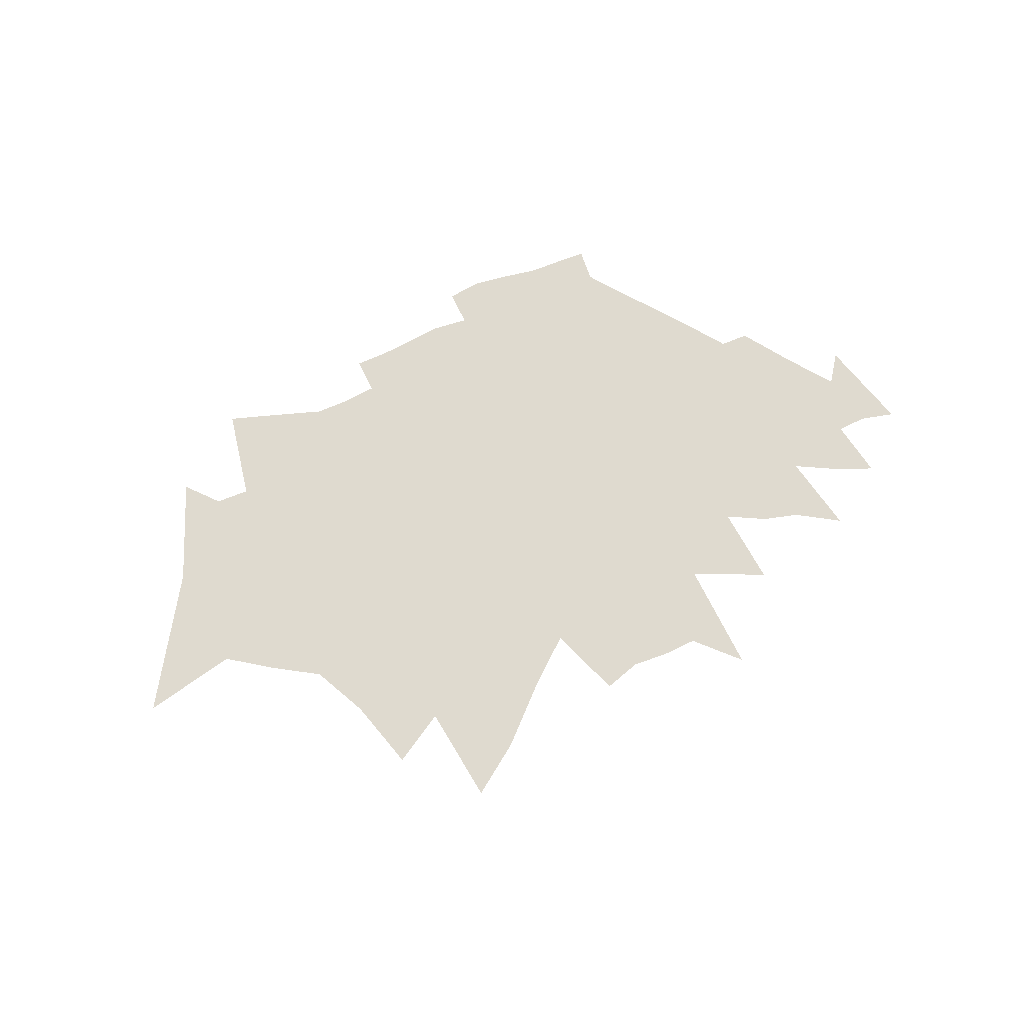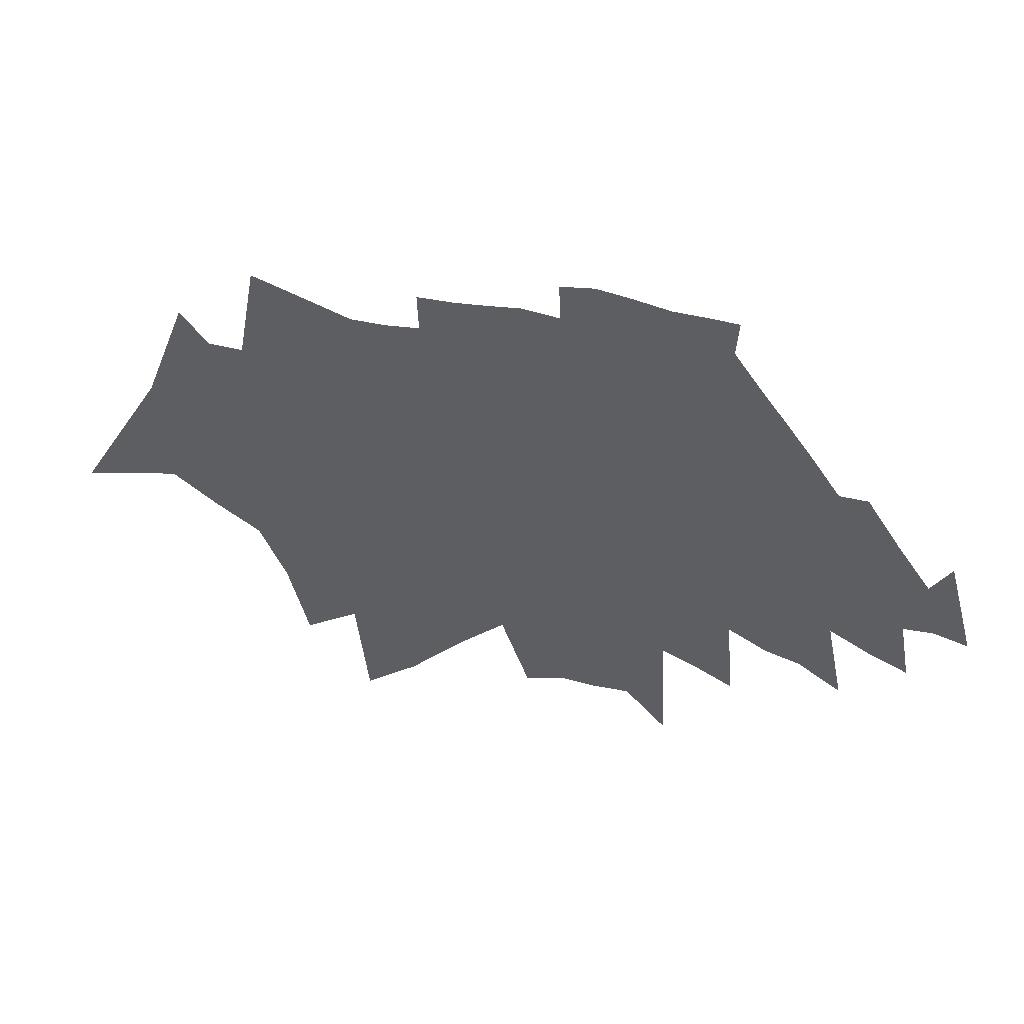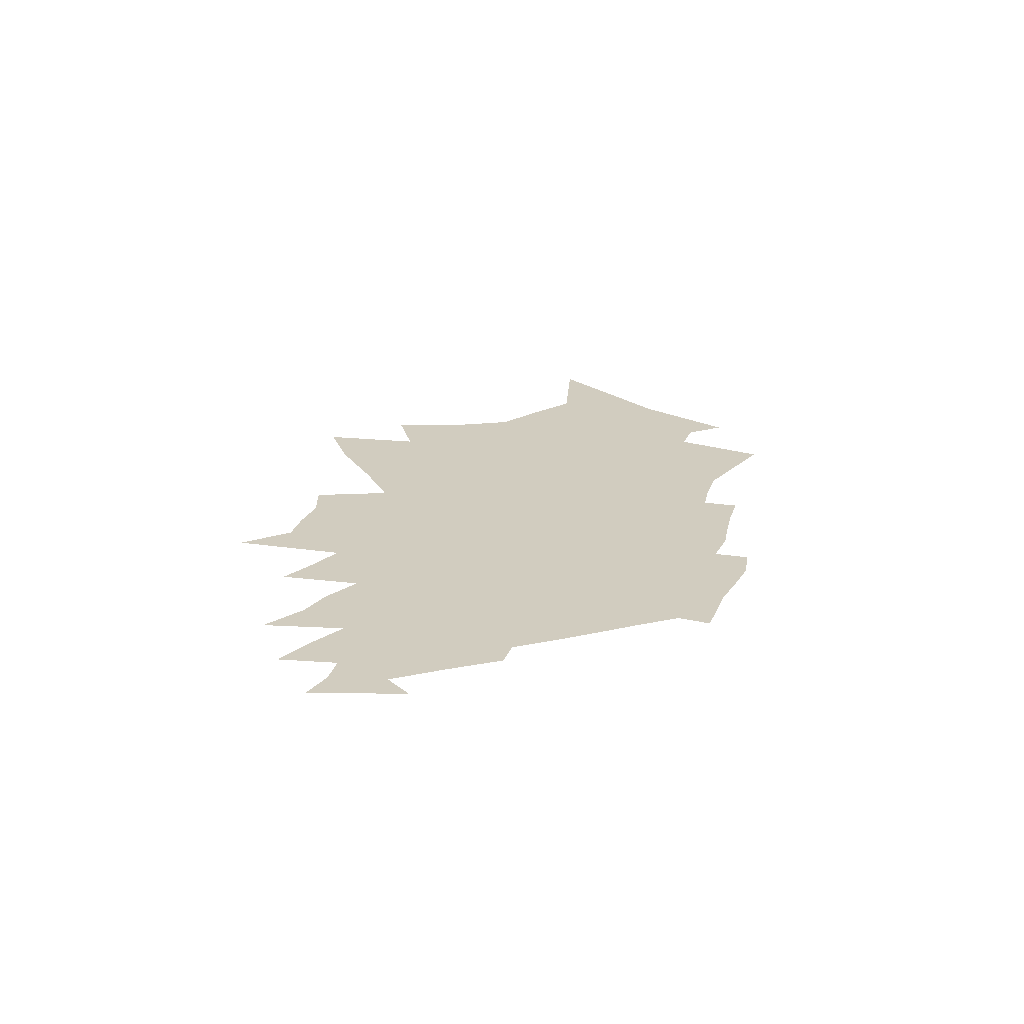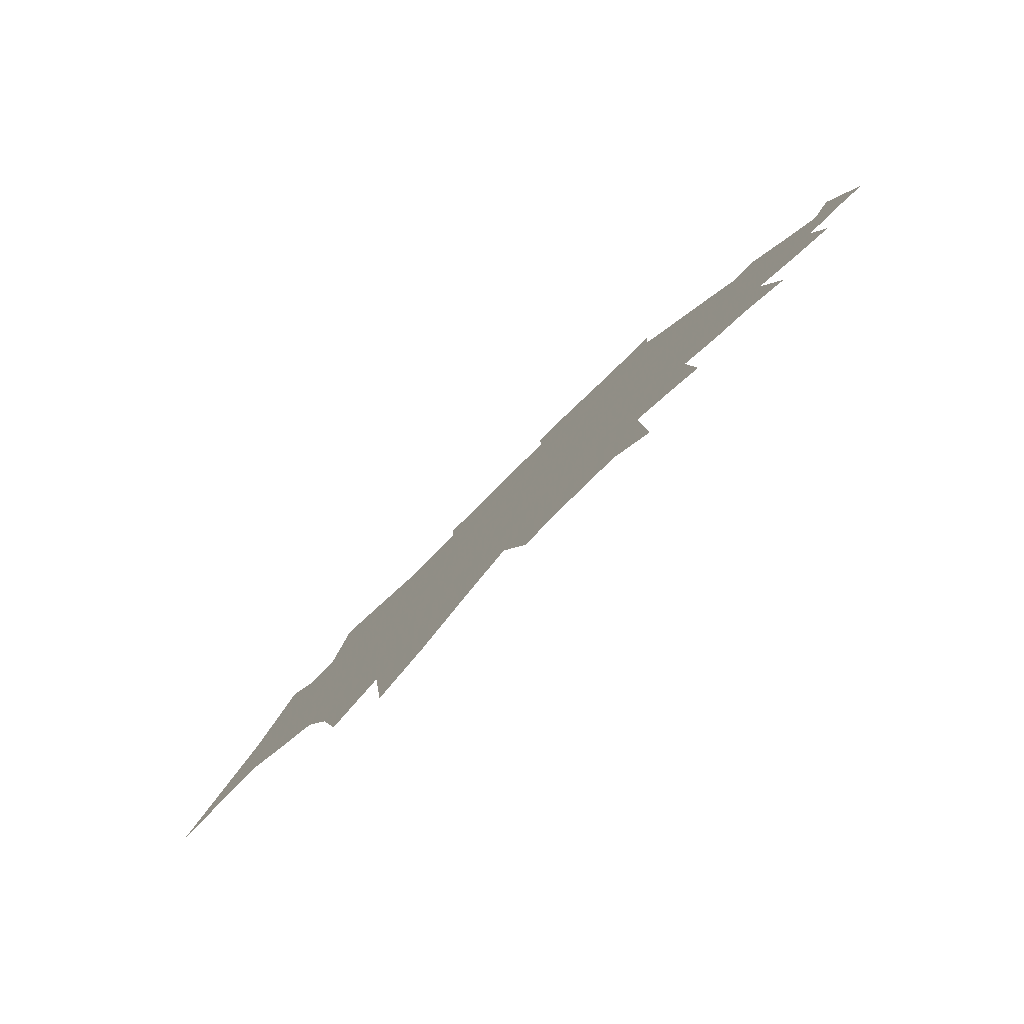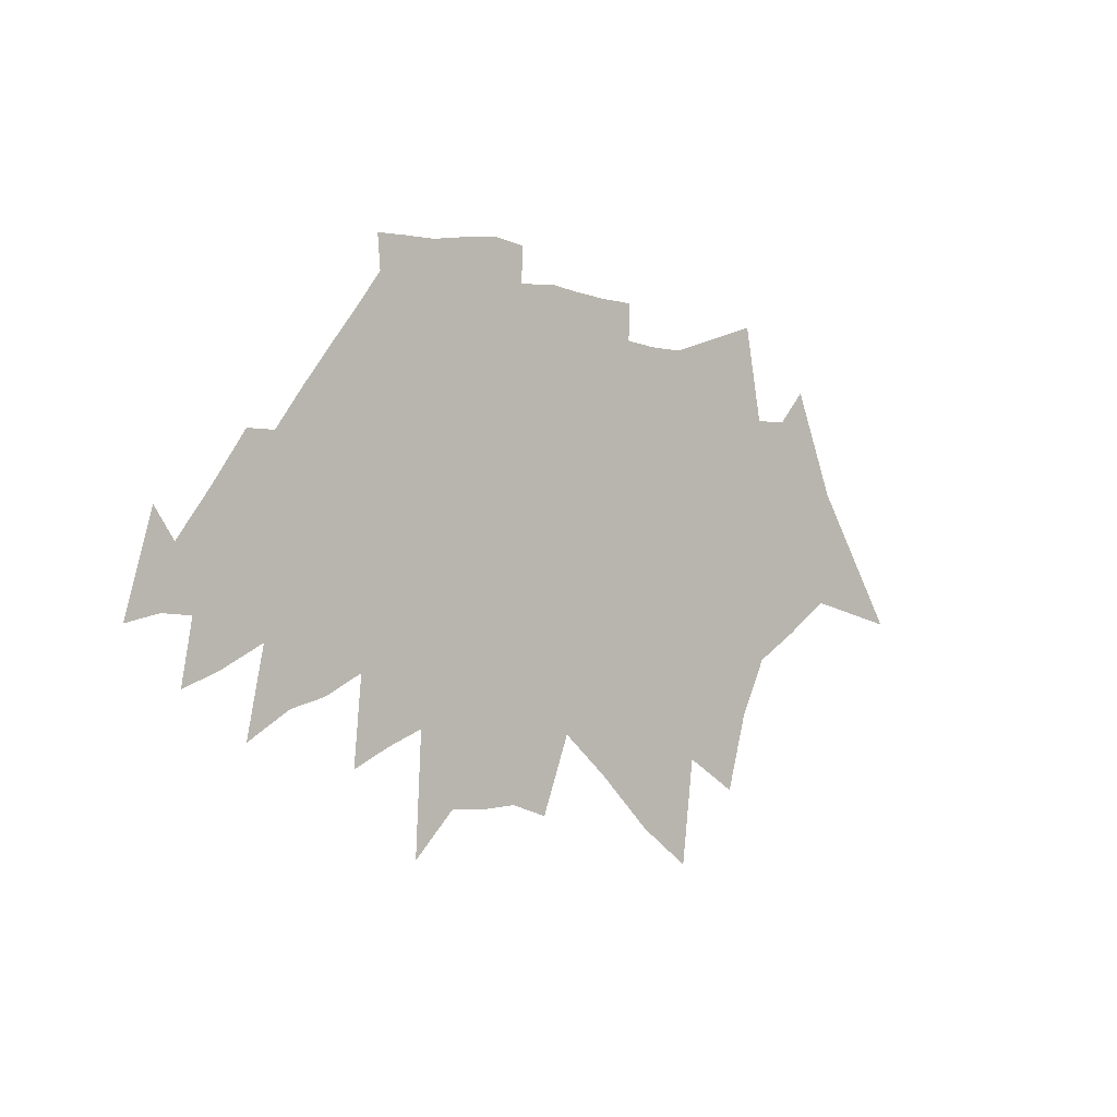
<metadata>
{"format":"obj","ext":"obj","renderer":"f3d","projection":"perspective","resolution":1024,"background":"white","views":[{"elev":70.6,"azim":-23.6,"up":"+Z"},{"elev":41.6,"azim":15.3,"up":"+Y"},{"elev":23.9,"azim":106.5,"up":"+Z"},{"elev":-79.9,"azim":44.6,"up":"+Y"},{"elev":-3.1,"azim":137.2,"up":"+Y"}]}
</metadata>
<code>
v 484.9 224.9 0
v 546.1 321 0
v 576.2 395.3 0
v 554.6 239.9 0
v 568.3 287.7 0
v 583.8 335.4 0
v 596.8 371.9 0
v 586.9 217.4 0
v 606.7 272.7 0
v 611.2 307.6 0
v 614.1 338.5 0
v 621.7 371 0
v 634.2 438.2 0
v 620 197 0
v 634.4 247.3 0
v 644.3 288.7 0
v 649.3 322.4 0
v 654.3 355.3 0
v 652.1 383.1 0
v 657.1 430.7 0
v 639.8 156.5 0
v 659.2 218.2 0
v 669.5 262.1 0
v 676.8 299.4 0
v 680.7 331.4 0
v 680.6 358.5 0
v 678.9 384.5 0
v 680.4 423 0
v 655 104 0
v 681.6 185.1 0
v 696.8 239.5 0
v 704.7 278.4 0
v 707.2 308.4 0
v 708.4 335.8 0
v 707 361.2 0
v 704.6 386.4 0
v 705.6 414.5 0
v 693.4 126.6 0
v 714.1 198.9 0
v 727.1 251 0
v 734.5 289.1 0
v 735.3 314.9 0
v 734.4 338.9 0
v 733.6 363.6 0
v 730.8 389.4 0
v 731.5 414.3 0
v 702.8 53.7 0
v 728.2 145.5 0
v 742.9 206.5 0
v 754 256.8 0
v 759 291.7 0
v 758.8 315.6 0
v 758.7 340.2 0
v 758.8 365.2 0
v 757.2 389.8 0
v 755.3 416.4 0
v 754.2 442.6 0
v 740.5 80.28 0
v 761.5 165 0
v 772.2 219.2 0
v 781.5 266.8 0
v 783.5 294.5 0
v 783.8 318.7 0
v 784.3 343 0
v 783.5 366.9 0
v 781.6 392.5 0
v 779.5 418.2 0
v 779.2 442.8 0
v 779.7 117.5 0
v 794 187.6 0
v 801.1 234.5 0
v 805.1 269.4 0
v 807.8 298 0
v 808.3 321.5 0
v 808 344.4 0
v 807.8 368.1 0
v 807.3 392.2 0
v 804.8 419 0
v 803.4 444.6 0
v 813.7 145.9 0
v 821.6 201.6 0
v 825.3 239.4 0
v 828.6 273.9 0
v 830.6 301.4 0
v 831.7 323.5 0
v 832.3 345.4 0
v 831.3 369.6 0
v 831.2 393.8 0
v 829.1 420.9 0
v 827.7 447.2 0
v 834.1 92.5 0
v 841 158.8 0
v 845.8 206.9 0
v 848.8 244.6 0
v 850.7 272 0
v 851.7 300.1 0
v 852.8 323.3 0
v 855 345.6 0
v 855.9 368.9 0
v 857 392.4 0
v 855.3 418.8 0
v 854.8 444.1 0
v 853.8 469.9 0
v 861.4 100.7 0
v 865.9 162.1 0
v 869 210.4 0
v 871.1 244 0
v 873.7 267.3 0
v 874.6 296 0
v 877.2 318.3 0
v 877.8 345.1 0
v 879 368.9 0
v 880 392.6 0
v 879 419.3 0
v 878.5 446.4 0
v 878.4 472.9 0
v 887.5 98.79 0
v 890.3 163.3 0
v 891.6 211.9 0
v 893.6 241.7 0
v 895.6 268 0
v 897.3 294.3 0
v 899.4 321.4 0
v 900.3 345.7 0
v 901.8 369 0
v 903.6 391.1 0
v 903.7 416 0
v 904.4 441.7 0
v 903.5 469.2 0
v 913.4 99.84 0
v 914.8 157 0
v 915 204.3 0
v 915.9 241 0
v 918 264.5 0
v 919.4 293.4 0
v 920.8 322 0
v 922 345.9 0
v 923.5 368.5 0
v 924.8 391.2 0
v 926.4 414.4 0
v 927.8 440.2 0
v 930.5 464.4 0
v 943.5 69.02 0
v 939.5 151.2 0
v 937.9 204 0
v 938 240.6 0
v 939.9 268.2 0
v 941.2 292.7 0
v 942.1 321.3 0
v 943.3 345.2 0
v 945.1 367.8 0
v 946.4 390.5 0
v 949.1 414.4 0
v 950.8 438.7 0
v 953.6 463.7 0
v 965.6 140.5 0
v 963.3 191.5 0
v 960.9 235.9 0
v 961.2 267.5 0
v 962.6 293.4 0
v 963.4 320.6 0
v 965.7 343.1 0
v 967.3 366.5 0
v 969.6 389.8 0
v 971.6 413.6 0
v 973.8 438.5 0
v 976 462.5 0
v 992.6 127.1 0
v 987.3 186.3 0
v 985.5 226.6 0
v 983.7 263.2 0
v 983.9 292.7 0
v 984.3 319.7 0
v 986.5 342.5 0
v 989.1 365.2 0
v 991.4 388.8 0
v 993.7 411.8 0
v 1015 171.7 0
v 1010 219.7 0
v 1007 256.7 0
v 1006 288.5 0
v 1007 316 0
v 1009 339.3 0
v 1010 364.6 0
v 1013 387.3 0
v 1041 164.6 0
v 1037 208.1 0
v 1030 252.5 0
v 1027 288.3 0
v 1028 313.6 0
v 1030 337.8 0
v 1033 361.2 0
v 1073 144.9 0
v 1061 204.2 0
v 1053 248.5 0
v 1050 282.3 0
v 1053 306.4 0
v 1054 332.3 0
v 1091 188.1 0
v 1084 230.7 0
v 1078 270 0
v 1078 298.4 0
v 1074 331.9 0
v 1119 176.4 0
v 1111 219.4 0
v 1101 266.1 0
v 1099 295.9 0
v 1133 220.4 0
v 1124 262.2 0
v 1158 214 0
v 1139 283.1 0
f 4 5 1
f 1 5 2
f 5 6 2
f 2 6 3
f 6 7 3
f 8 9 4
f 4 9 5
f 9 10 5
f 5 10 6
f 10 11 6
f 6 11 7
f 11 12 7
f 14 15 8
f 8 15 9
f 15 16 9
f 9 16 10
f 16 17 10
f 10 17 11
f 17 18 11
f 11 18 12
f 18 19 12
f 12 19 13
f 19 20 13
f 21 22 14
f 14 22 15
f 22 23 15
f 15 23 16
f 23 24 16
f 16 24 17
f 24 25 17
f 17 25 18
f 25 26 18
f 18 26 19
f 26 27 19
f 19 27 20
f 27 28 20
f 29 30 21
f 21 30 22
f 30 31 22
f 22 31 23
f 31 32 23
f 23 32 24
f 32 33 24
f 24 33 25
f 33 34 25
f 25 34 26
f 34 35 26
f 26 35 27
f 35 36 27
f 27 36 28
f 36 37 28
f 29 38 30
f 38 39 30
f 30 39 31
f 39 40 31
f 31 40 32
f 40 41 32
f 32 41 33
f 41 42 33
f 33 42 34
f 42 43 34
f 34 43 35
f 43 44 35
f 35 44 36
f 44 45 36
f 36 45 37
f 45 46 37
f 47 48 38
f 38 48 39
f 48 49 39
f 39 49 40
f 49 50 40
f 40 50 41
f 50 51 41
f 41 51 42
f 51 52 42
f 42 52 43
f 52 53 43
f 43 53 44
f 53 54 44
f 44 54 45
f 54 55 45
f 45 55 46
f 55 56 46
f 47 58 48
f 58 59 48
f 48 59 49
f 59 60 49
f 49 60 50
f 60 61 50
f 50 61 51
f 61 62 51
f 51 62 52
f 62 63 52
f 52 63 53
f 63 64 53
f 53 64 54
f 64 65 54
f 54 65 55
f 65 66 55
f 55 66 56
f 66 67 56
f 56 67 57
f 67 68 57
f 58 69 59
f 69 70 59
f 59 70 60
f 70 71 60
f 60 71 61
f 71 72 61
f 61 72 62
f 72 73 62
f 62 73 63
f 73 74 63
f 63 74 64
f 74 75 64
f 64 75 65
f 75 76 65
f 65 76 66
f 76 77 66
f 66 77 67
f 77 78 67
f 67 78 68
f 78 79 68
f 69 80 70
f 80 81 70
f 70 81 71
f 81 82 71
f 71 82 72
f 82 83 72
f 72 83 73
f 83 84 73
f 73 84 74
f 84 85 74
f 74 85 75
f 85 86 75
f 75 86 76
f 86 87 76
f 76 87 77
f 87 88 77
f 77 88 78
f 88 89 78
f 78 89 79
f 89 90 79
f 91 92 80
f 80 92 81
f 92 93 81
f 81 93 82
f 93 94 82
f 82 94 83
f 94 95 83
f 83 95 84
f 95 96 84
f 84 96 85
f 96 97 85
f 85 97 86
f 97 98 86
f 86 98 87
f 98 99 87
f 87 99 88
f 99 100 88
f 88 100 89
f 100 101 89
f 89 101 90
f 101 102 90
f 91 104 92
f 104 105 92
f 92 105 93
f 105 106 93
f 93 106 94
f 106 107 94
f 94 107 95
f 107 108 95
f 95 108 96
f 108 109 96
f 96 109 97
f 109 110 97
f 97 110 98
f 110 111 98
f 98 111 99
f 111 112 99
f 99 112 100
f 112 113 100
f 100 113 101
f 113 114 101
f 101 114 102
f 114 115 102
f 102 115 103
f 115 116 103
f 104 117 105
f 117 118 105
f 105 118 106
f 118 119 106
f 106 119 107
f 119 120 107
f 107 120 108
f 120 121 108
f 108 121 109
f 121 122 109
f 109 122 110
f 122 123 110
f 110 123 111
f 123 124 111
f 111 124 112
f 124 125 112
f 112 125 113
f 125 126 113
f 113 126 114
f 126 127 114
f 114 127 115
f 127 128 115
f 115 128 116
f 128 129 116
f 117 130 118
f 130 131 118
f 118 131 119
f 131 132 119
f 119 132 120
f 132 133 120
f 120 133 121
f 133 134 121
f 121 134 122
f 134 135 122
f 122 135 123
f 135 136 123
f 123 136 124
f 136 137 124
f 124 137 125
f 137 138 125
f 125 138 126
f 138 139 126
f 126 139 127
f 139 140 127
f 127 140 128
f 140 141 128
f 128 141 129
f 141 142 129
f 130 143 131
f 143 144 131
f 131 144 132
f 144 145 132
f 132 145 133
f 145 146 133
f 133 146 134
f 146 147 134
f 134 147 135
f 147 148 135
f 135 148 136
f 148 149 136
f 136 149 137
f 149 150 137
f 137 150 138
f 150 151 138
f 138 151 139
f 151 152 139
f 139 152 140
f 152 153 140
f 140 153 141
f 153 154 141
f 141 154 142
f 154 155 142
f 144 156 145
f 156 157 145
f 145 157 146
f 157 158 146
f 146 158 147
f 158 159 147
f 147 159 148
f 159 160 148
f 148 160 149
f 160 161 149
f 149 161 150
f 161 162 150
f 150 162 151
f 162 163 151
f 151 163 152
f 163 164 152
f 152 164 153
f 164 165 153
f 153 165 154
f 165 166 154
f 154 166 155
f 166 167 155
f 156 168 157
f 168 169 157
f 157 169 158
f 169 170 158
f 158 170 159
f 170 171 159
f 159 171 160
f 171 172 160
f 160 172 161
f 172 173 161
f 161 173 162
f 173 174 162
f 162 174 163
f 174 175 163
f 163 175 164
f 175 176 164
f 164 176 165
f 176 177 165
f 165 177 166
f 169 178 170
f 178 179 170
f 170 179 171
f 179 180 171
f 171 180 172
f 180 181 172
f 172 181 173
f 181 182 173
f 173 182 174
f 182 183 174
f 174 183 175
f 183 184 175
f 175 184 176
f 184 185 176
f 176 185 177
f 178 186 179
f 186 187 179
f 179 187 180
f 187 188 180
f 180 188 181
f 188 189 181
f 181 189 182
f 189 190 182
f 182 190 183
f 190 191 183
f 183 191 184
f 191 192 184
f 184 192 185
f 186 193 187
f 193 194 187
f 187 194 188
f 194 195 188
f 188 195 189
f 195 196 189
f 189 196 190
f 196 197 190
f 190 197 191
f 197 198 191
f 191 198 192
f 194 199 195
f 199 200 195
f 195 200 196
f 200 201 196
f 196 201 197
f 201 202 197
f 197 202 198
f 202 203 198
f 199 204 200
f 204 205 200
f 200 205 201
f 205 206 201
f 201 206 202
f 206 207 202
f 202 207 203
f 205 208 206
f 208 209 206
f 206 209 207
f 208 210 209
f 210 211 209

</code>
